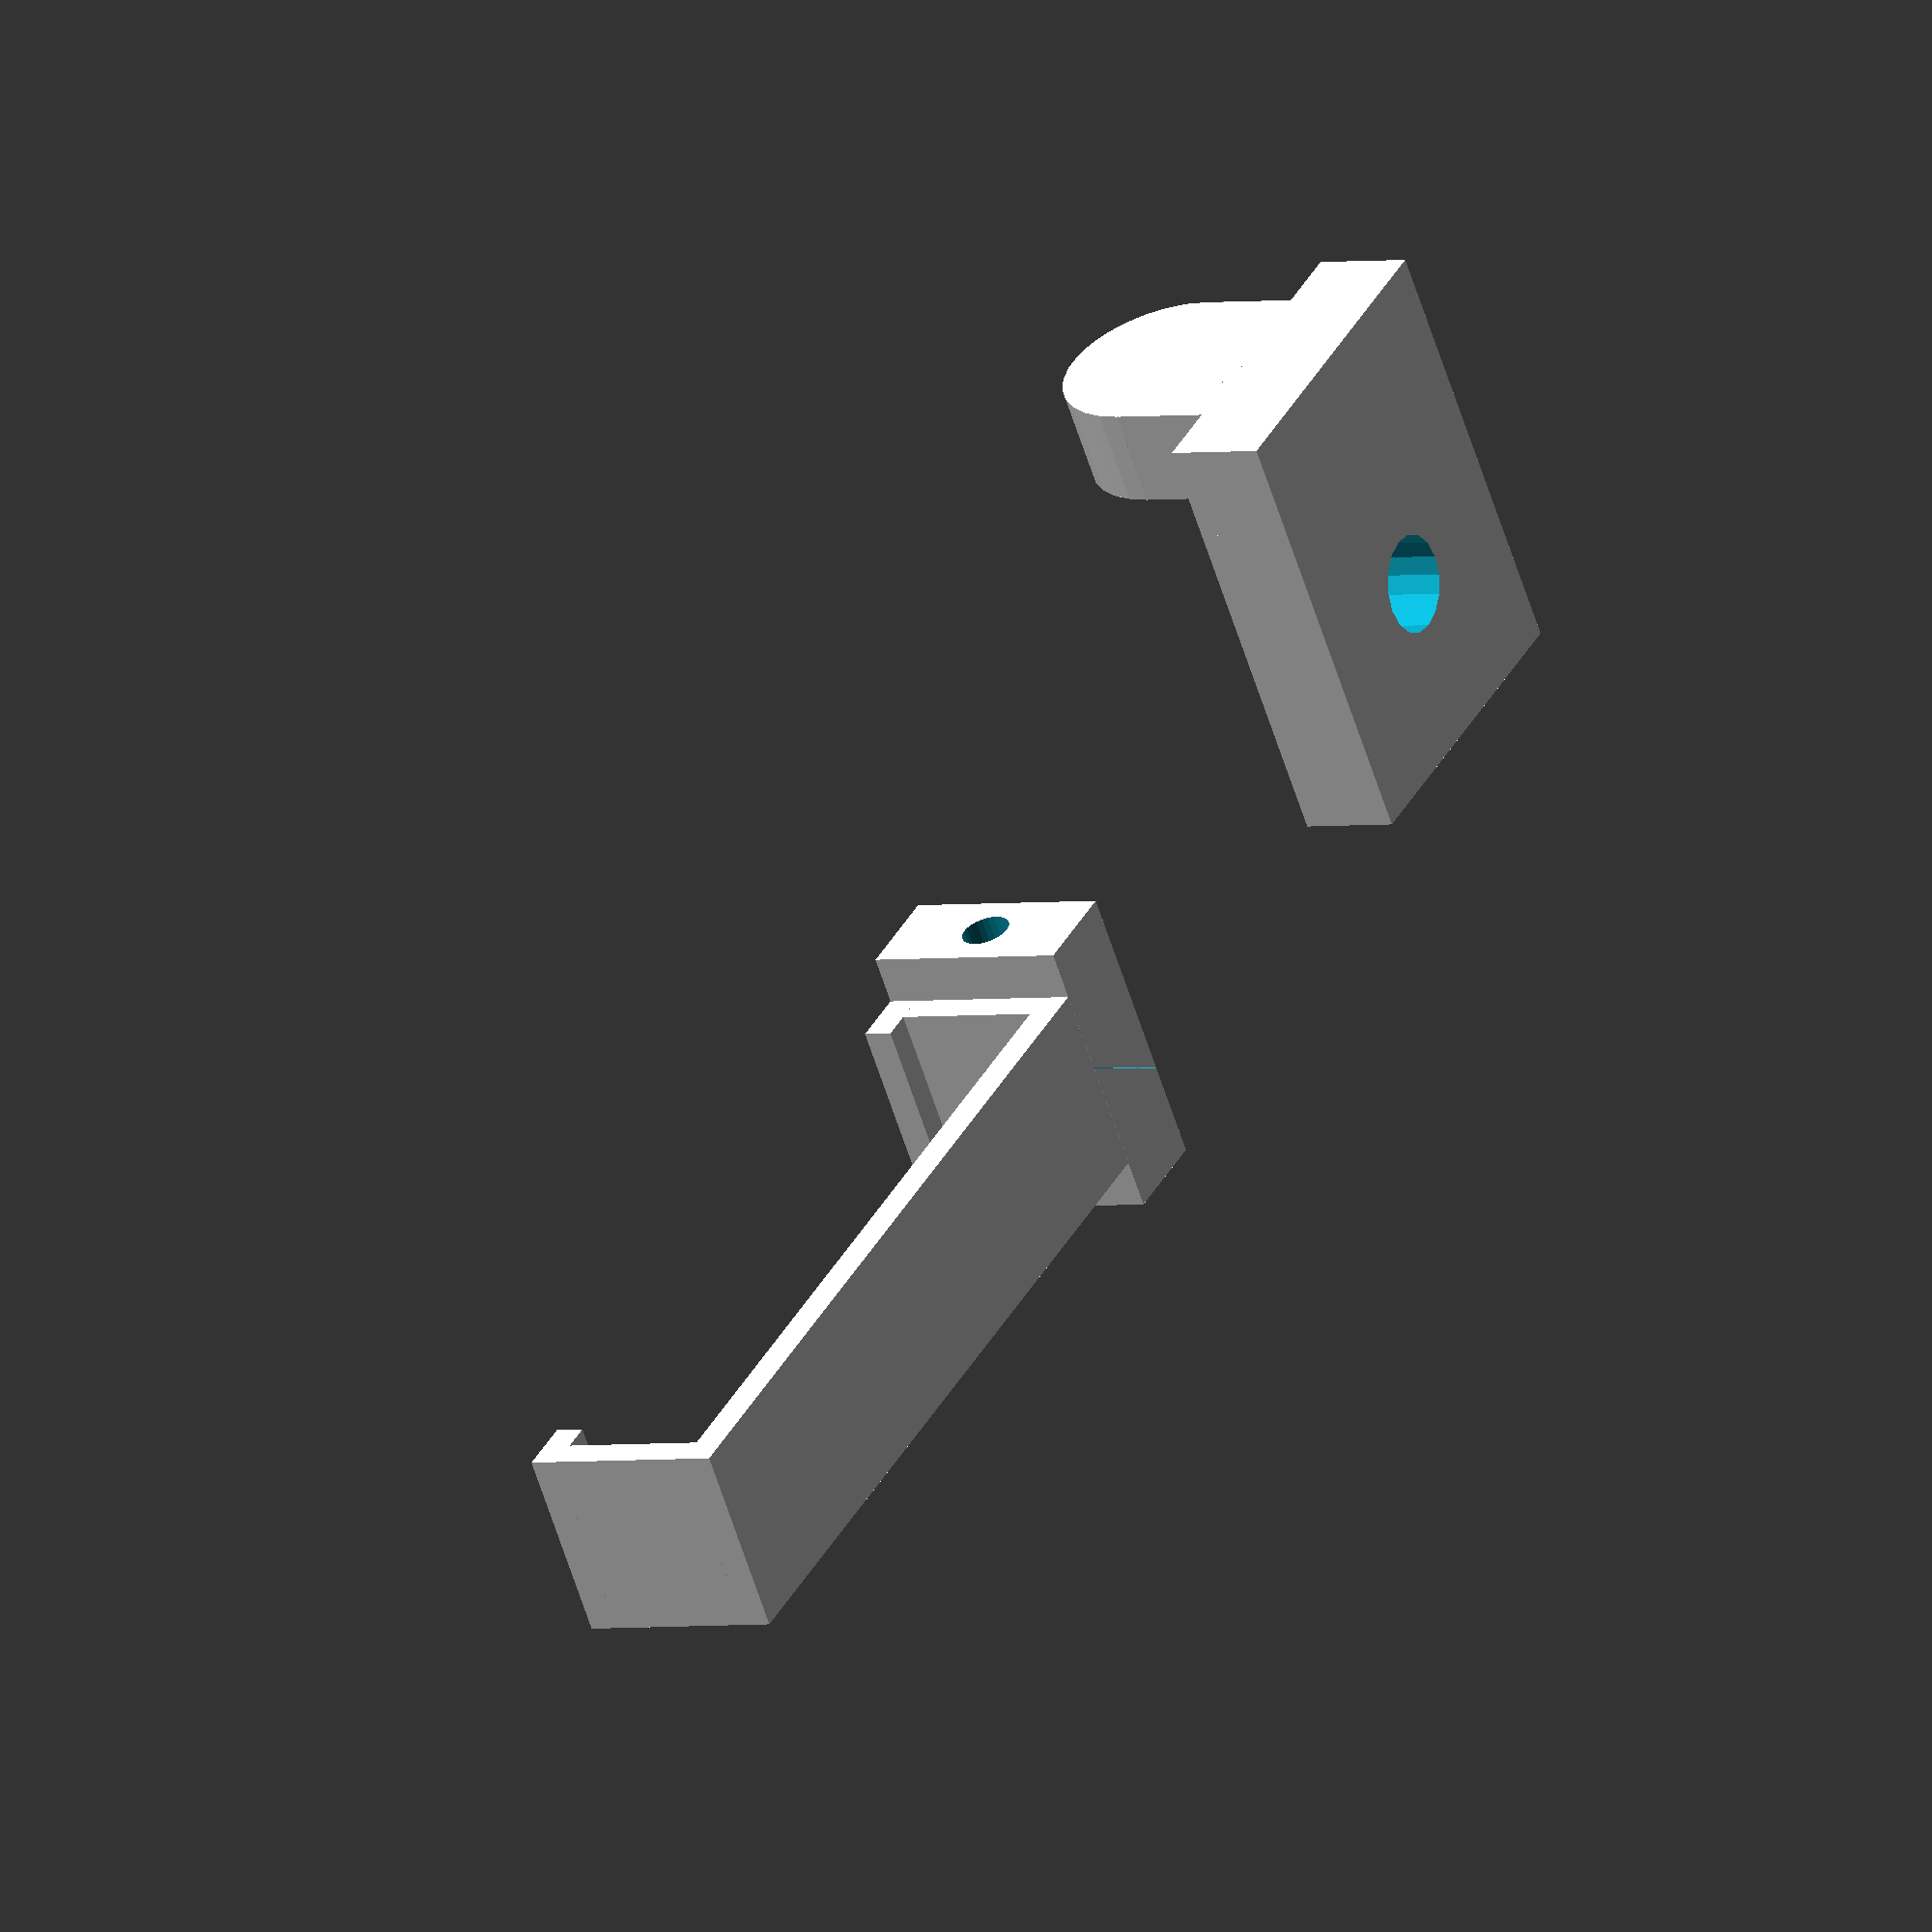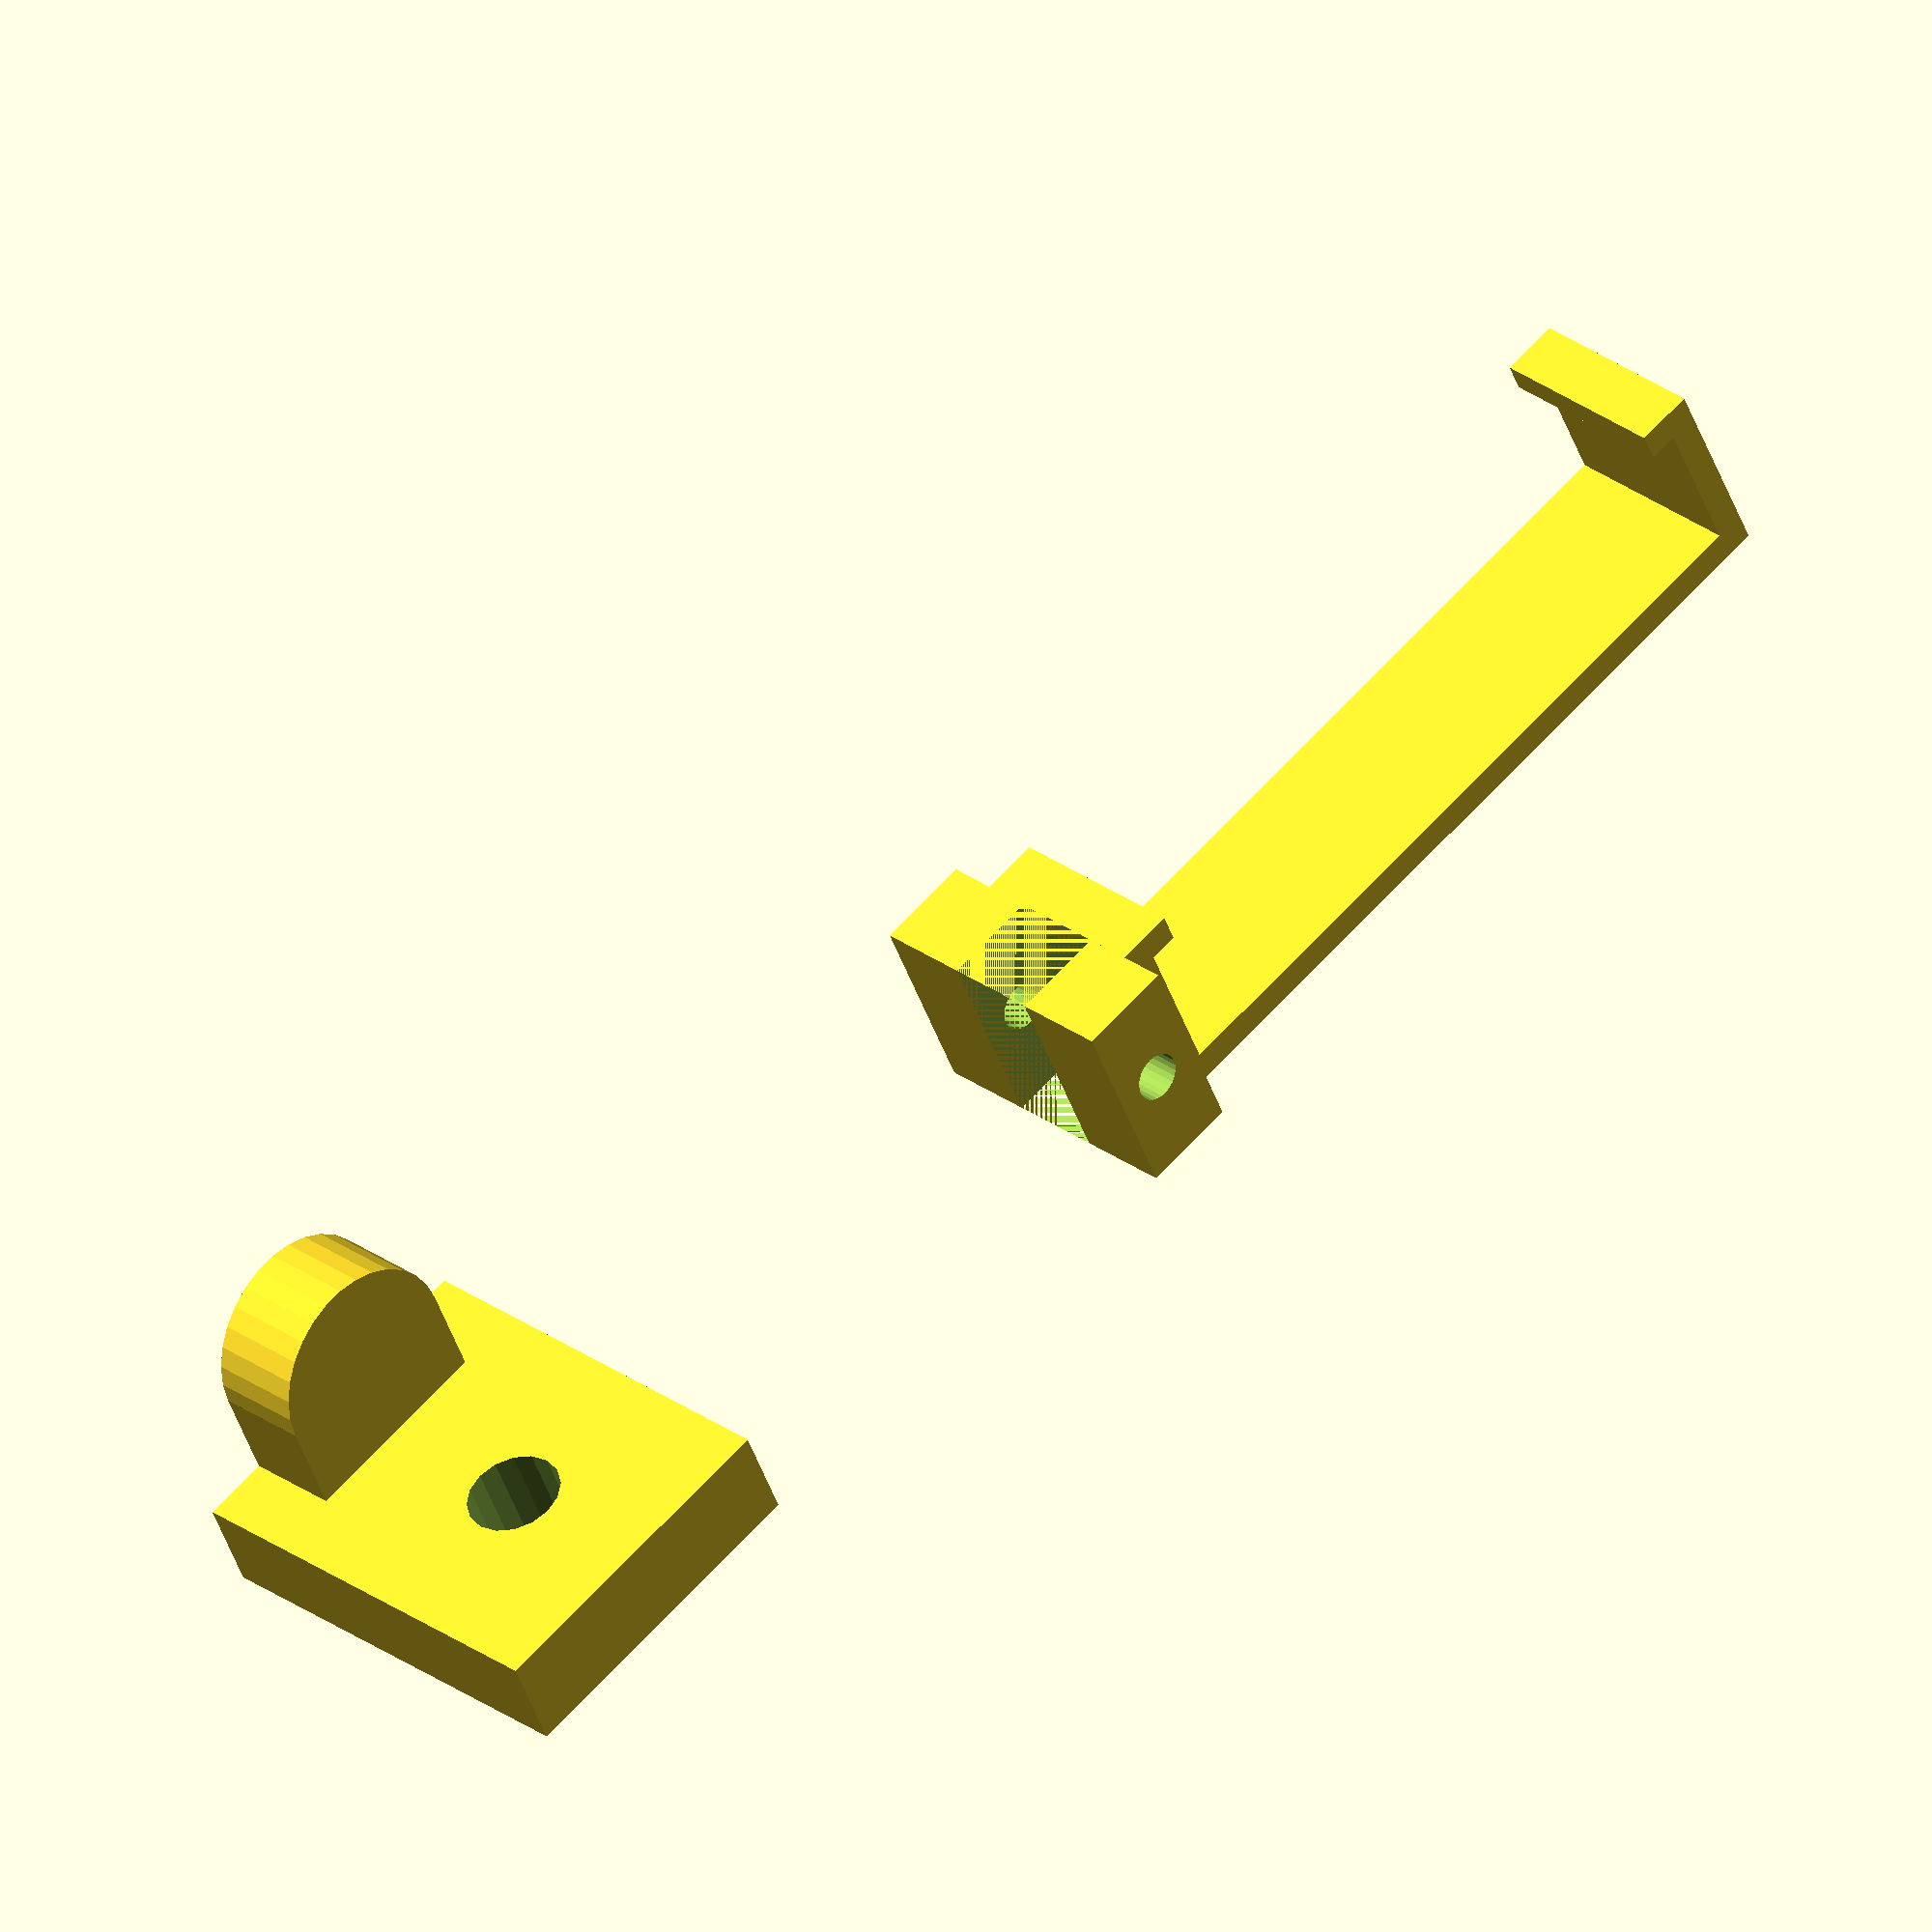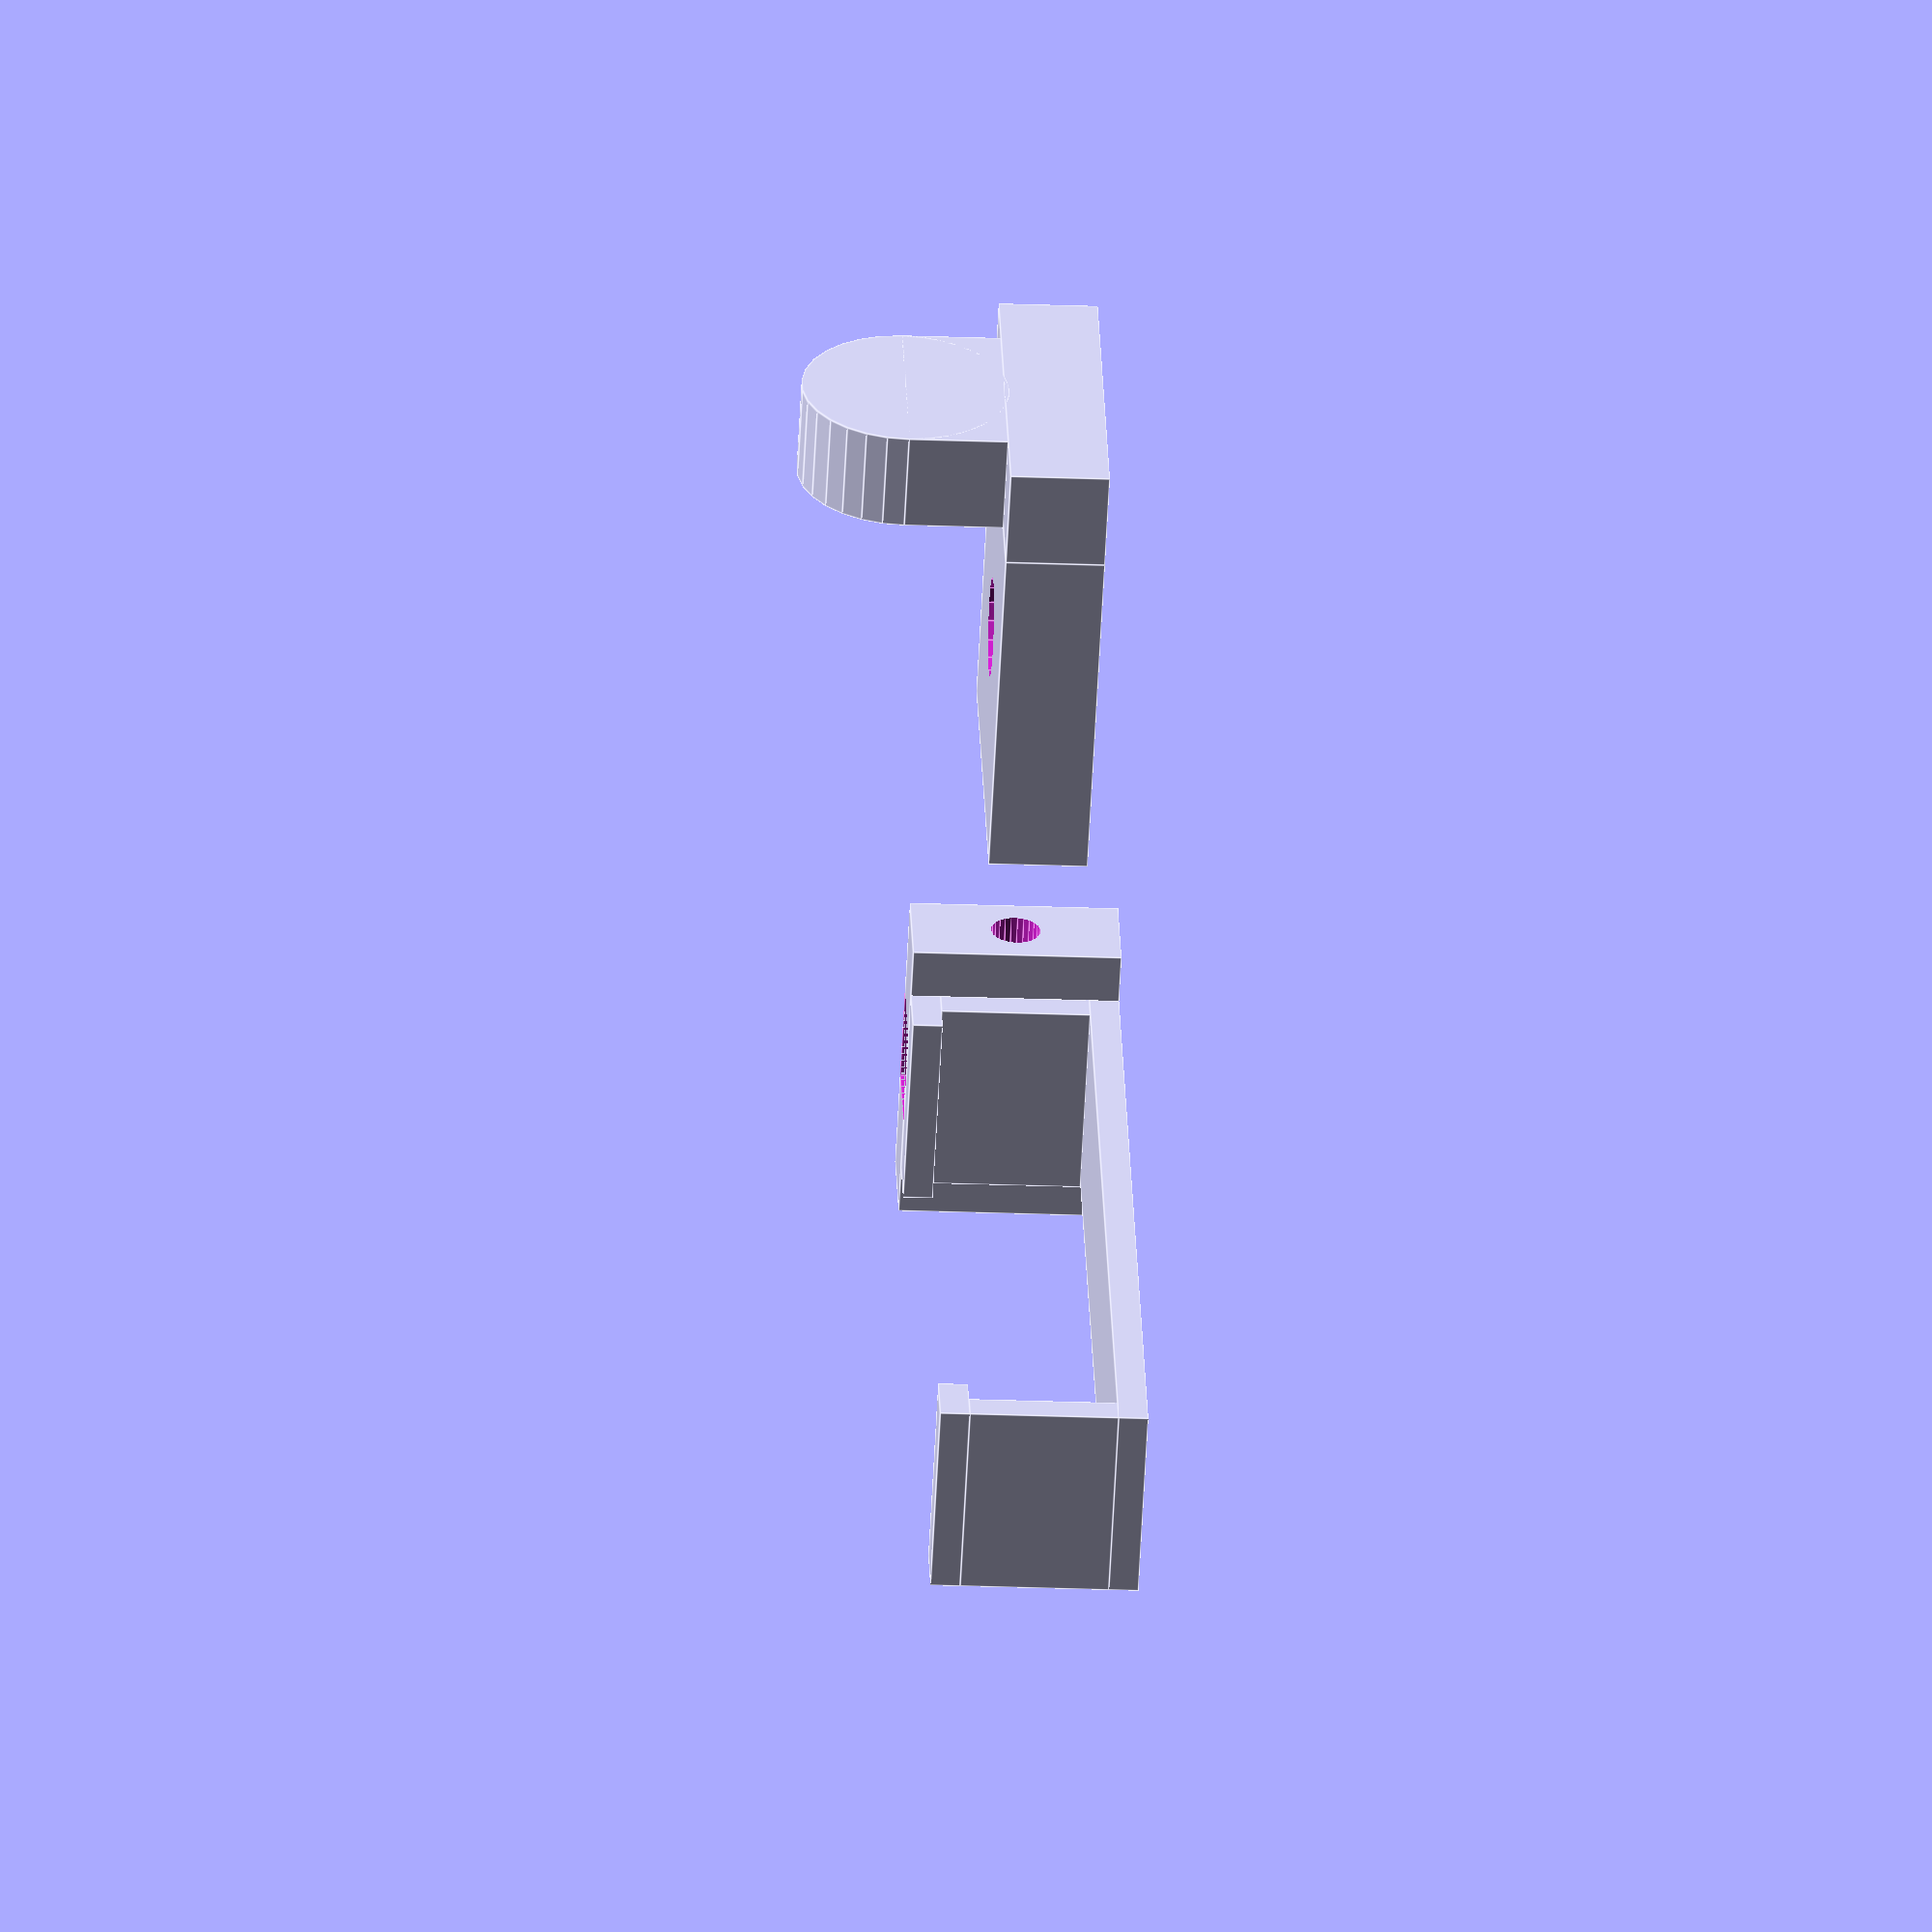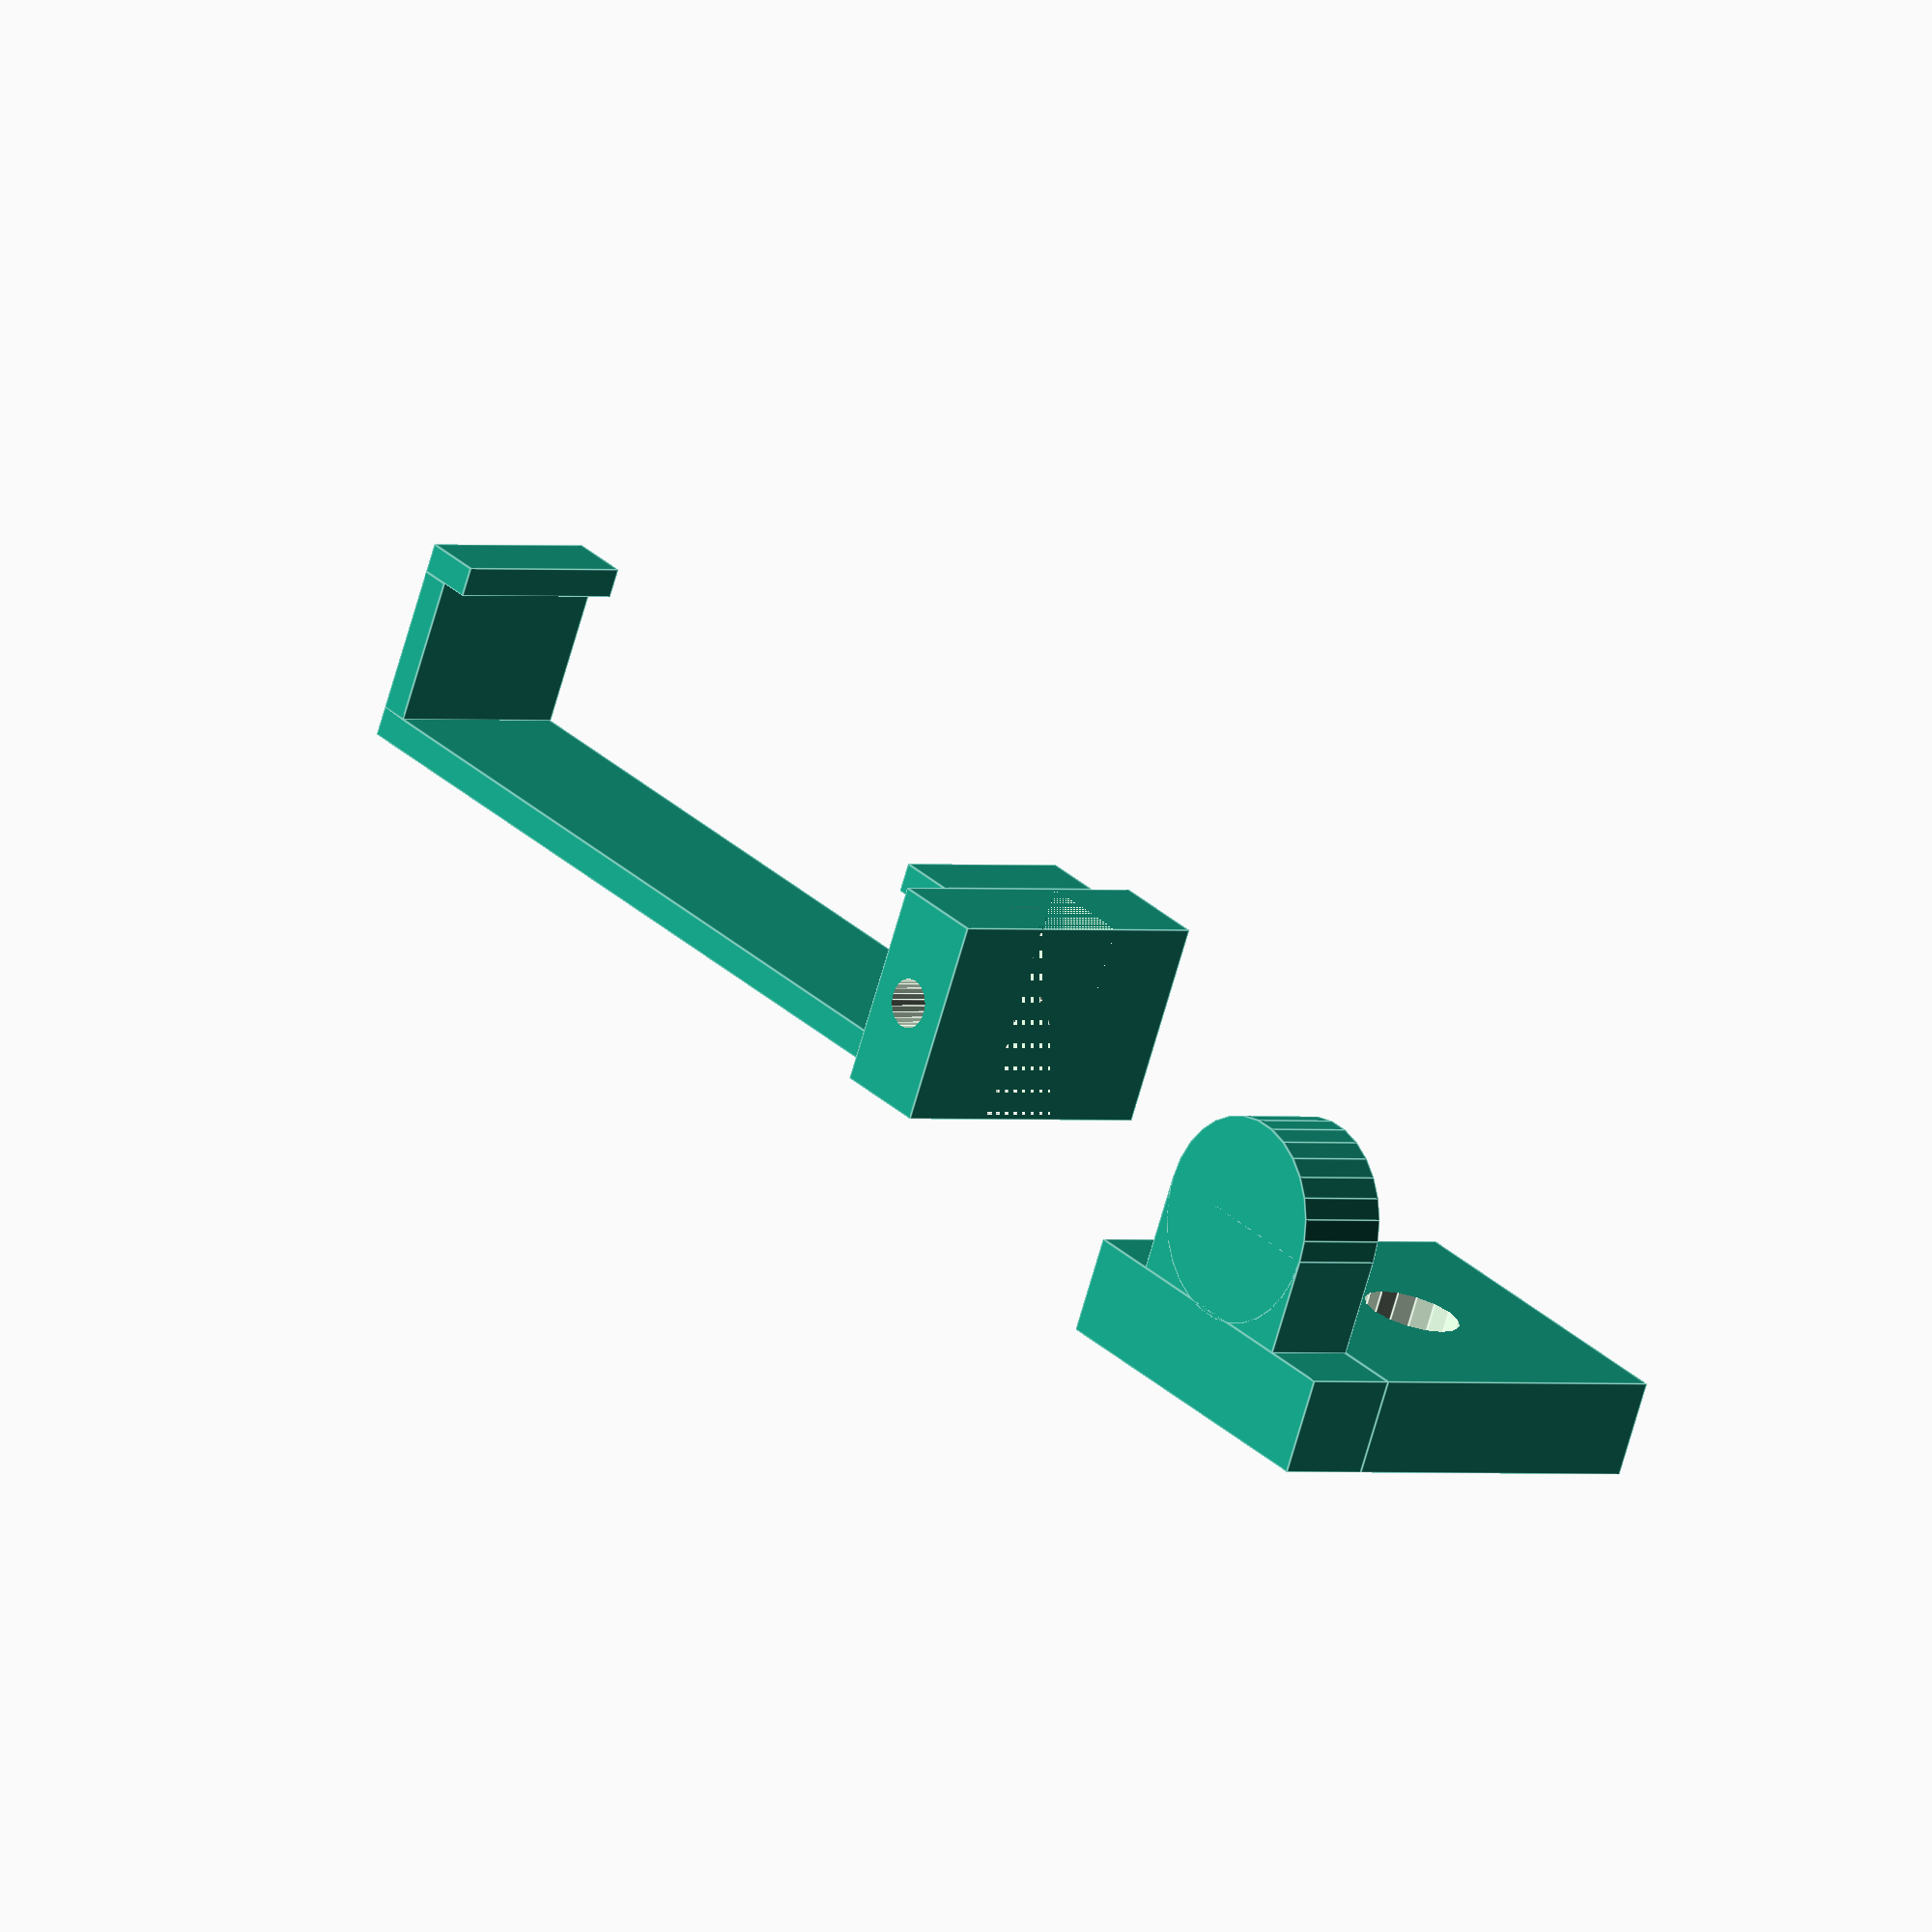
<openscad>
phone_l = 20;
phone_w = 78.5;
phone_t = 15;

through_bolt_d = 5;
through_bolt_l = 30;

tripod_bolt_d = 10;
tripod_block_d = 35;

wall_t = 3;

translate([0, 0, wall_t]) { 
    translate([-wall_t, 0, 0]) cube([wall_t, phone_l, phone_t]);
    translate([phone_w, 0, 0]) cube([wall_t, phone_l, phone_t]);

    translate([0, 0, phone_t]) { 
        translate([-wall_t, 0, 0]) cube([wall_t*2, phone_l, wall_t]);
        translate([phone_w-wall_t, 0, 0]) cube([wall_t*2, phone_l, wall_t]);
    }
    translate([-wall_t, 0, -wall_t+0.01]) cube([phone_w + wall_t*2, phone_l, wall_t]);
}

b_d=through_bolt_d*2;
b_h=phone_t+wall_t*2;
ib_l = through_bolt_l/3;
translate([-wall_t-b_d, -(through_bolt_l - phone_l)/2, 0]) {
    difference() {
        cube([b_d, through_bolt_l, b_h]);
        translate([b_d/2, 0, b_h/2]) rotate([-90, 0, 0]) translate([0, 0, -0.5]) cylinder(d=through_bolt_d, h=through_bolt_l+1, $fn=25);
        translate([0, through_bolt_l/2-ib_l/2, 0]) cube([b_d, ib_l, b_h]);
    }
    
}

translate([-100, 0, 0]) {
    difference() {
        cube([tripod_block_d, tripod_block_d, tripod_bolt_d]);
        translate([tripod_block_d/2, tripod_block_d/2, -0.5]) cylinder(d=tripod_bolt_d,h=tripod_bolt_d+1);
    }
    translate([0, tripod_block_d, 0]) {
        cube([tripod_block_d, ib_l, tripod_bolt_d]);
        
        translate([tripod_block_d/2-b_h/2, 0, tripod_bolt_d]) {
            cube([b_h, ib_l, b_d]); 
            translate([b_h/2, b_d, b_d]) rotate([90, 0, 0]) cylinder(d=b_h,h=b_d);
        }
    }
    
}
</openscad>
<views>
elev=182.3 azim=215.3 roll=58.4 proj=o view=wireframe
elev=223.6 azim=134.5 roll=162.0 proj=o view=wireframe
elev=25.2 azim=55.0 roll=86.5 proj=o view=edges
elev=251.7 azim=50.8 roll=196.1 proj=o view=edges
</views>
